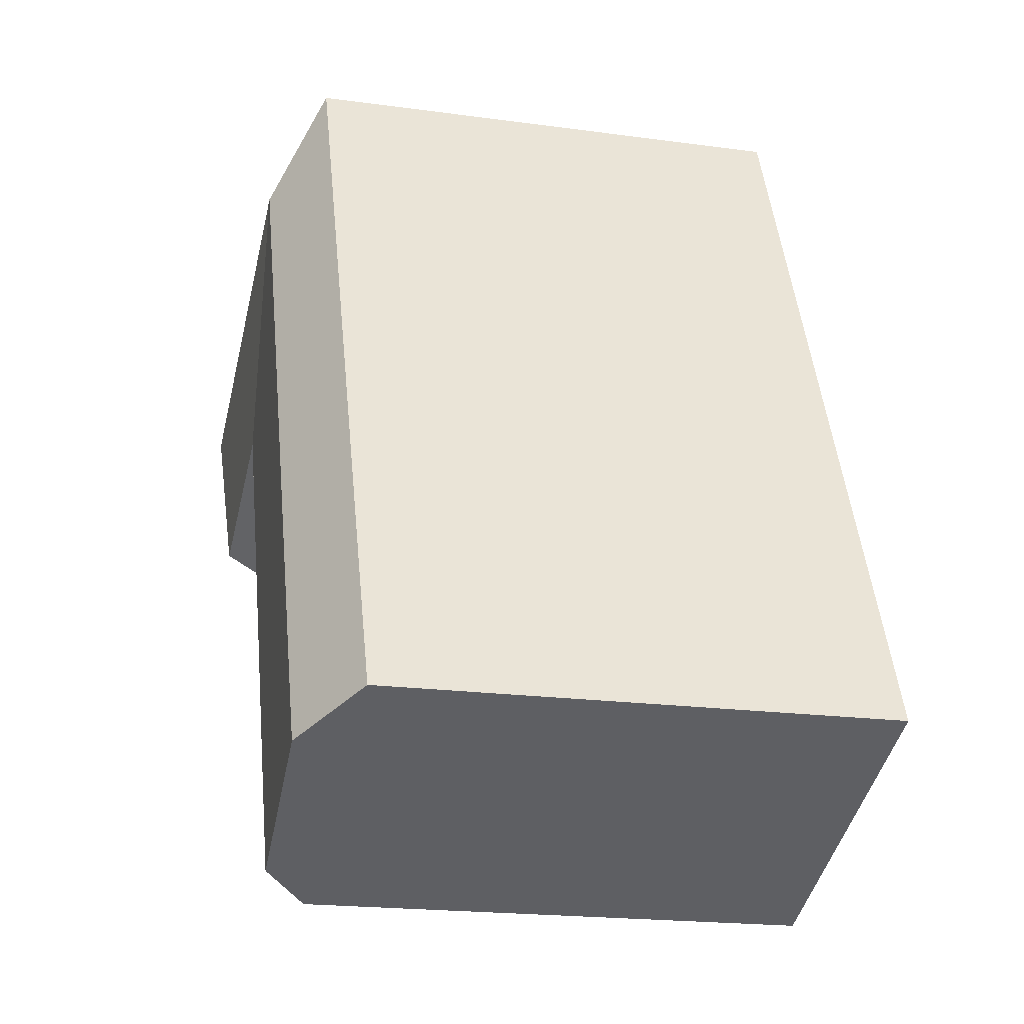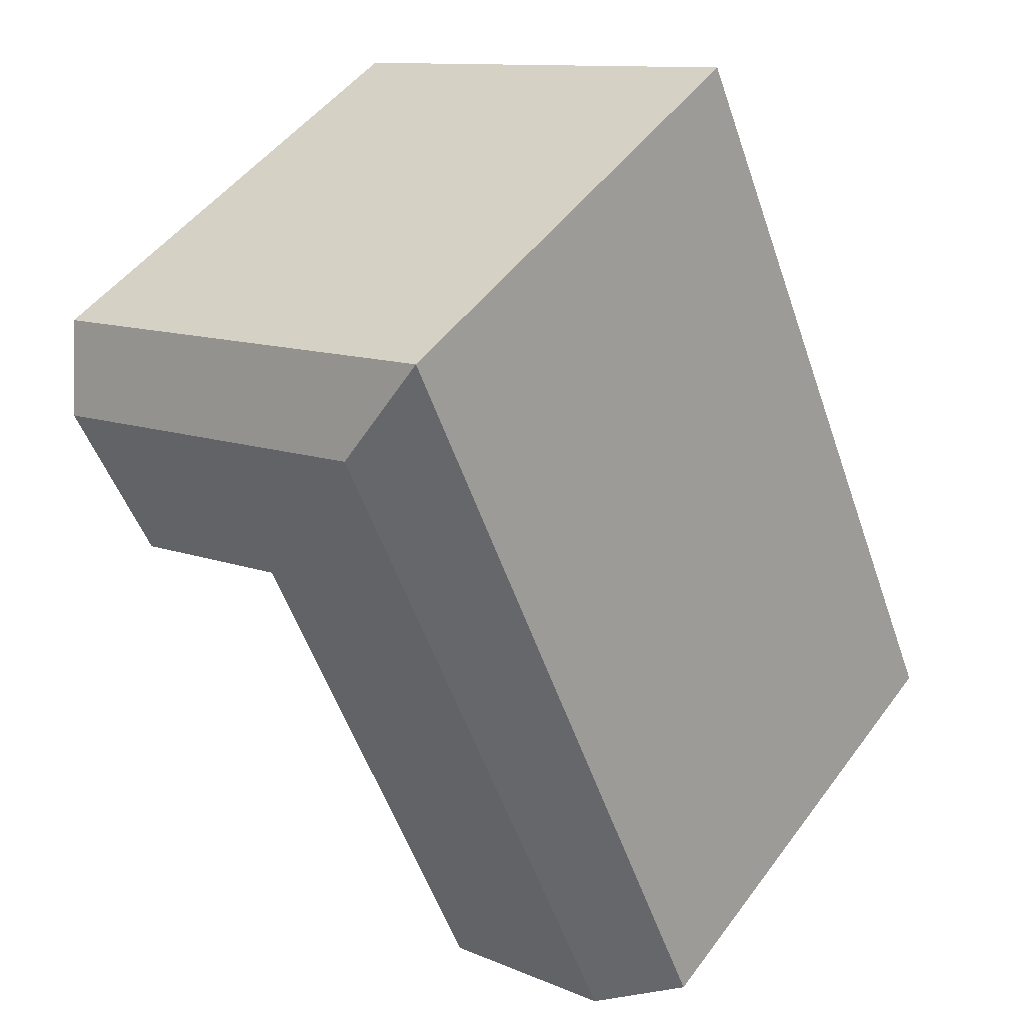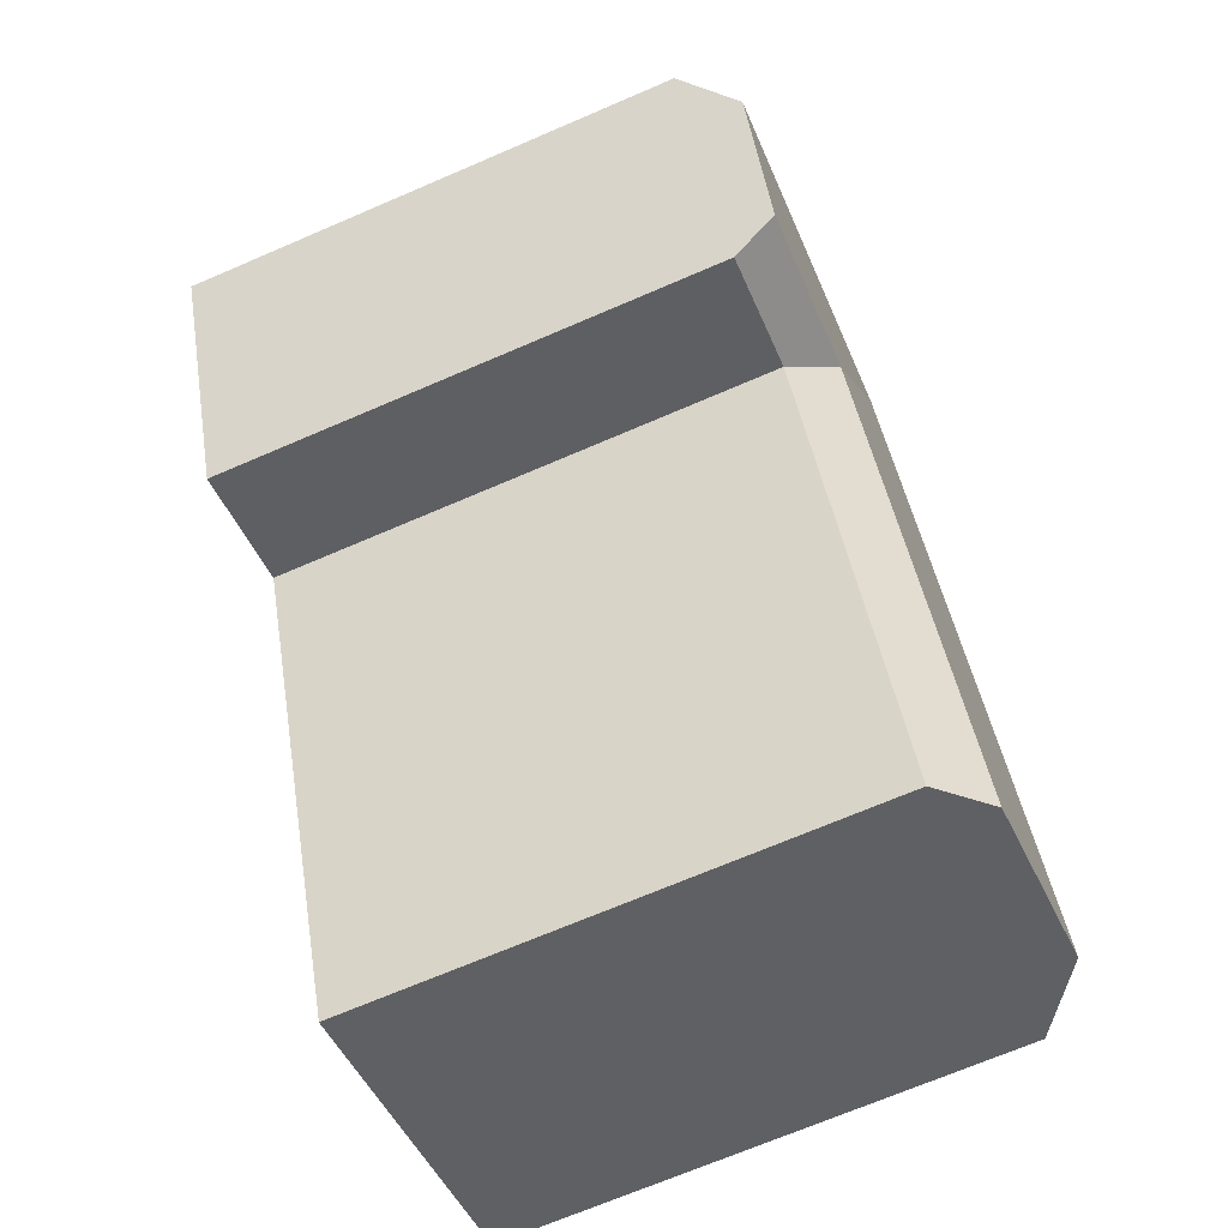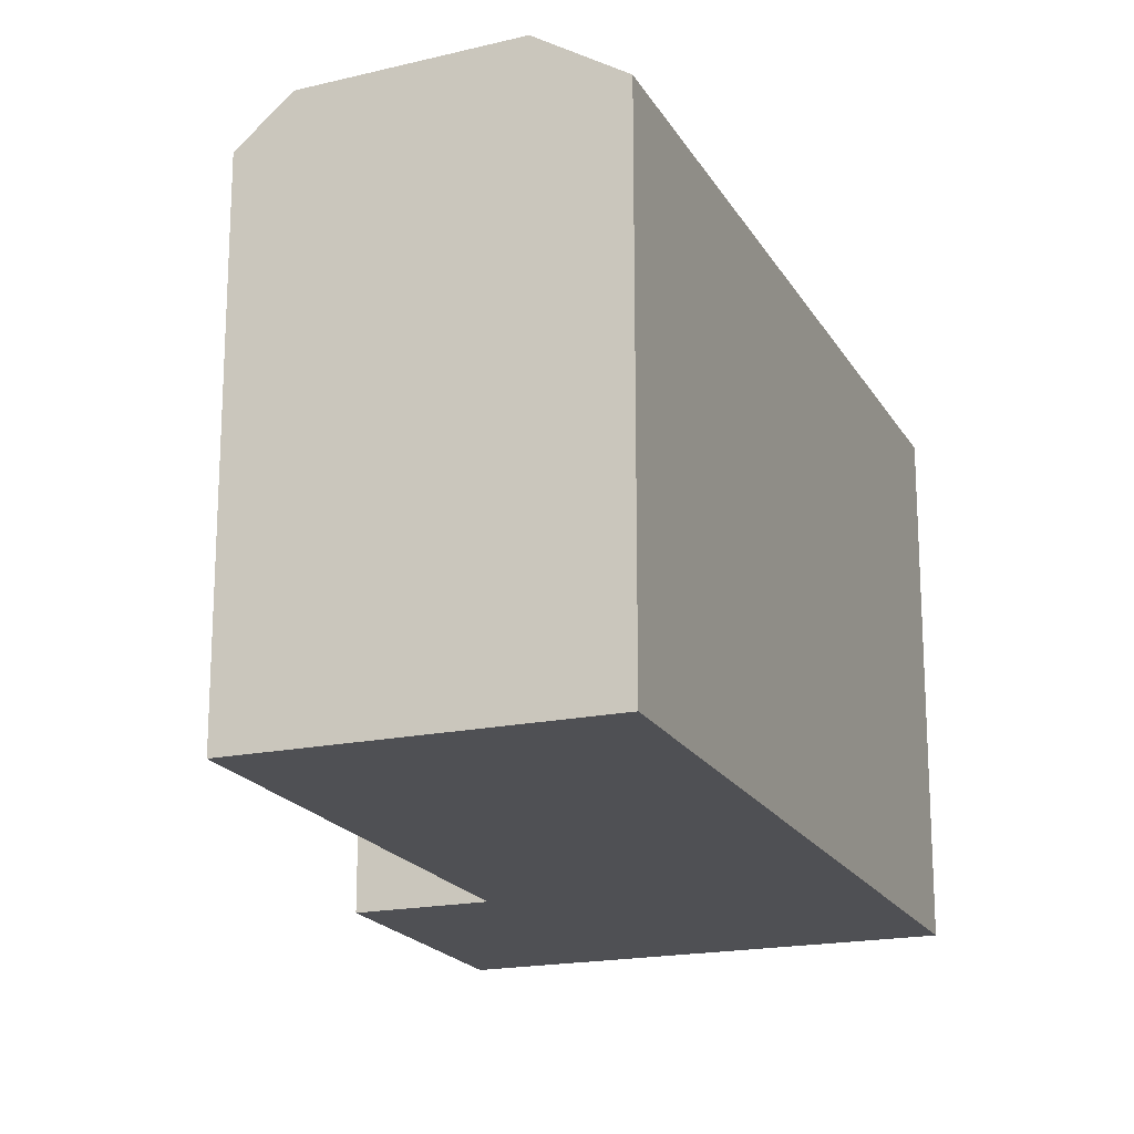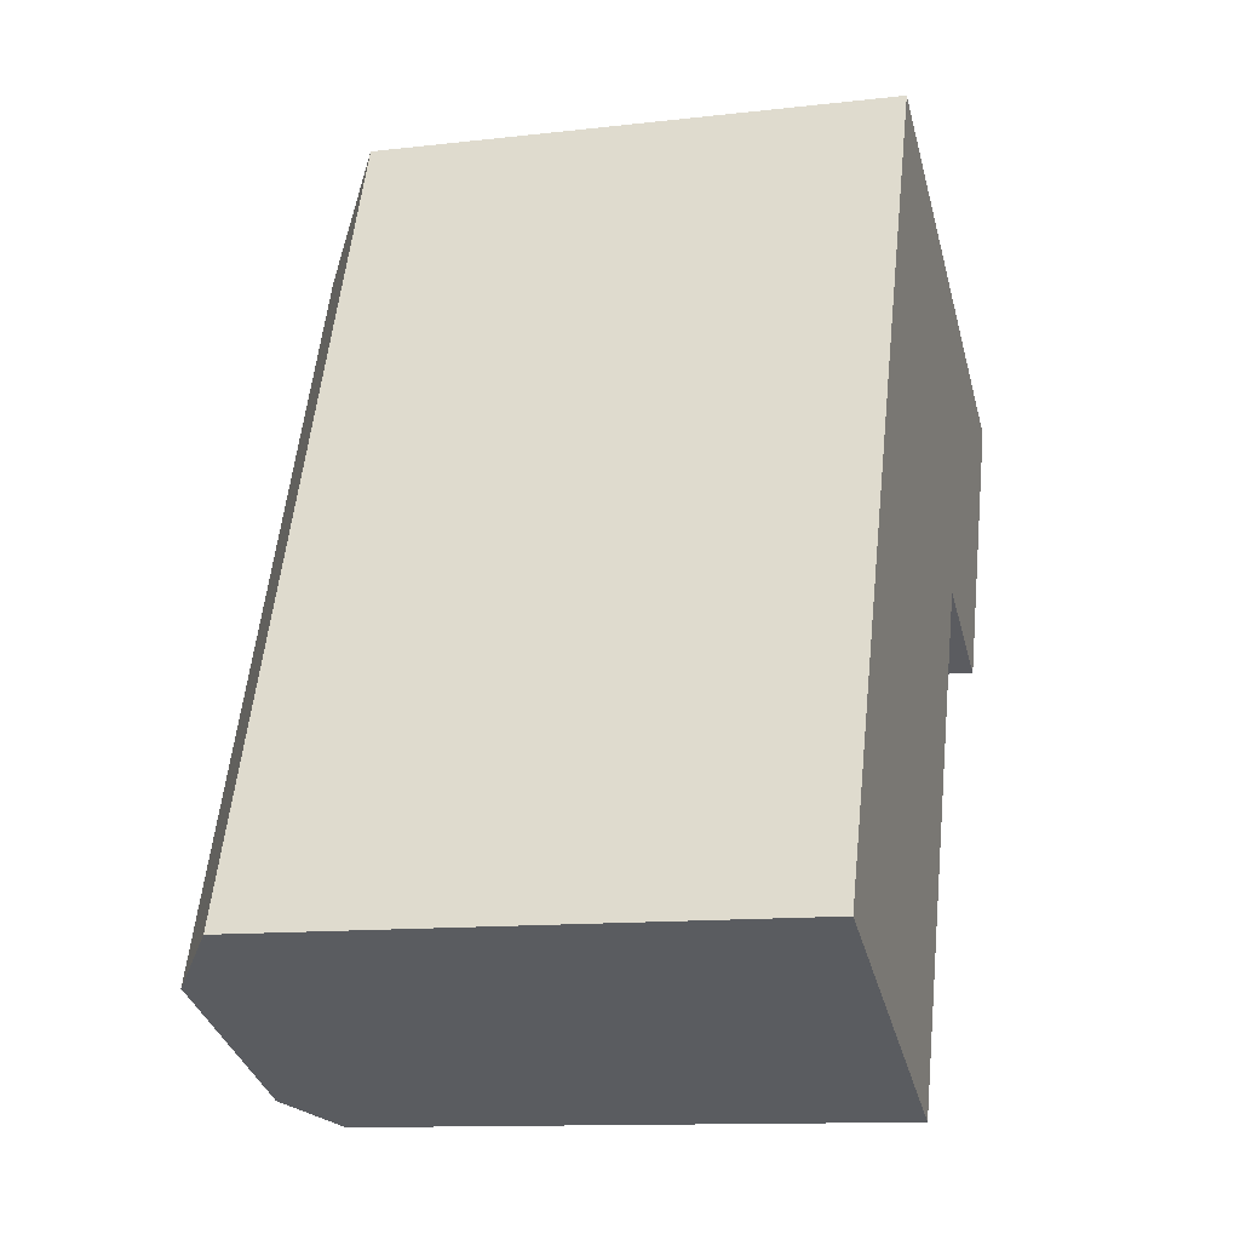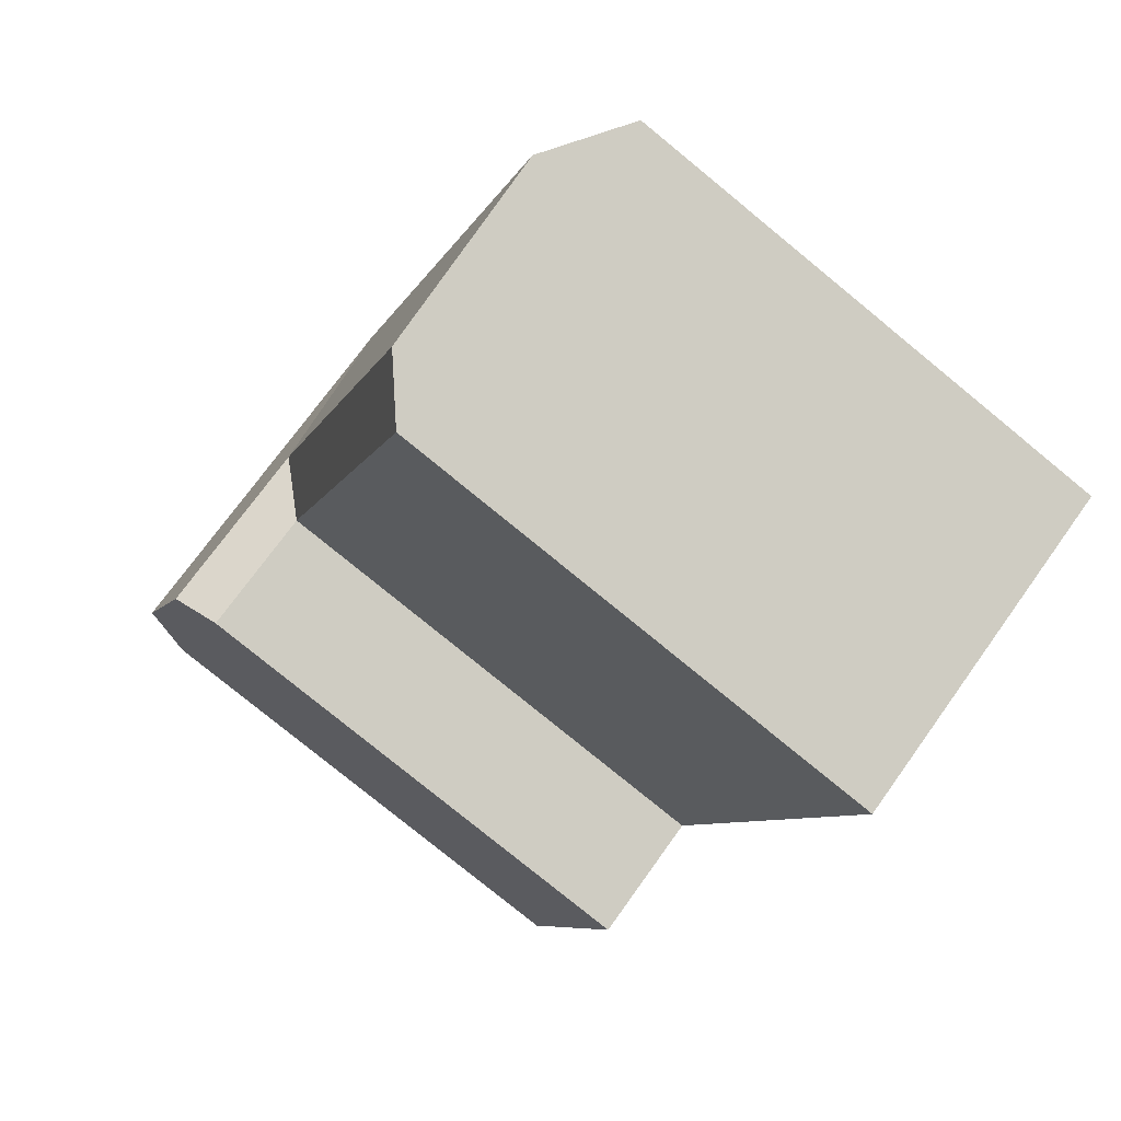
<metadata>
{"format":"obj","ext":"obj","renderer":"f3d","projection":"perspective","resolution":1024,"background":"white","views":[{"elev":-19.8,"azim":-104.2,"up":"+Z"},{"elev":49.1,"azim":-145.1,"up":"+Z"},{"elev":-69.8,"azim":113.3,"up":"+Z"},{"elev":-19.2,"azim":-135.1,"up":"+Y"},{"elev":-12.1,"azim":-74.7,"up":"+Z"},{"elev":-78.6,"azim":-129.3,"up":"+Z"}]}
</metadata>
<code>
v  17.98 -7.401e-16 12.09
v  26.2 -1.197e-15 19.55
v  21.98 -1.31e-15 21.39
v  22.14 -6.291e-16 10.27
v  0 0 0
v  10.78 2.845e-16 -4.646
v  7.219 -1.027e-15 16.77
v  11.22 -1.597e-15 26.08
v  22.14 17.29 10.27
v  26.2 17.29 19.55
v  22.61 18.84 11.34
v  25.08 19.08 16.99
v  21.98 17.29 21.39
v  0.0003694 17.29 -0.0005474
v  10.78 17.29 -4.646
v  2.692 19.08 -1.161
v  9.098 18.84 -3.922
v  17.98 17.29 12.09
v  7.219 17.29 16.77
v  11.22 17.29 26.08
v  18.44 18.84 13.16
v  20.88 19.08 18.82
v  16.3 18.84 12.82
v  9.907 19.08 15.6
v  12.8 19.08 22.34
v  16.76 18.84 13.89
g defaultobject
f 1 2 3
f 2 1 4
f 1 5 6
f 5 1 7
f 3 7 1
f 7 3 8
f 9 2 4
f 2 9 10
f 10 9 11
f 10 11 12
f 2 13 3
f 13 2 10
f 14 6 5
f 6 14 15
f 15 14 16
f 15 16 17
f 6 18 1
f 18 6 15
f 19 5 7
f 5 19 14
f 3 20 8
f 20 3 13
f 20 7 8
f 7 20 19
f 18 4 1
f 4 18 9
f 9 21 11
f 21 9 18
f 11 22 12
f 22 11 21
f 12 13 10
f 13 12 22
f 18 17 23
f 17 18 15
f 23 16 24
f 16 23 17
f 24 14 19
f 14 24 16
f 25 13 22
f 13 25 20
f 19 25 24
f 25 19 20
f 26 22 21
f 22 26 25
f 24 26 23
f 26 24 25
f 18 26 21
f 26 18 23

</code>
